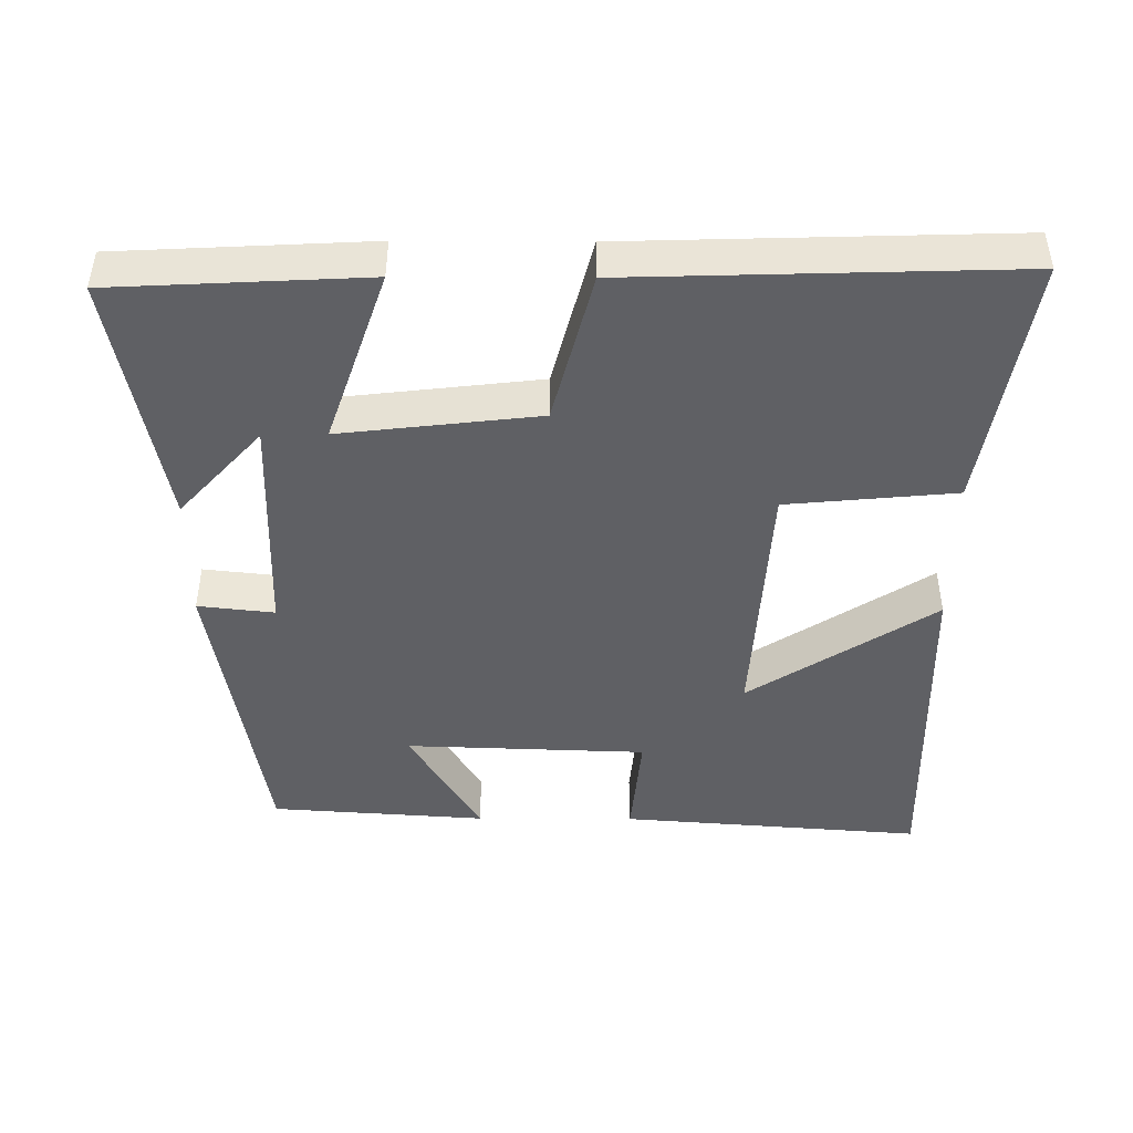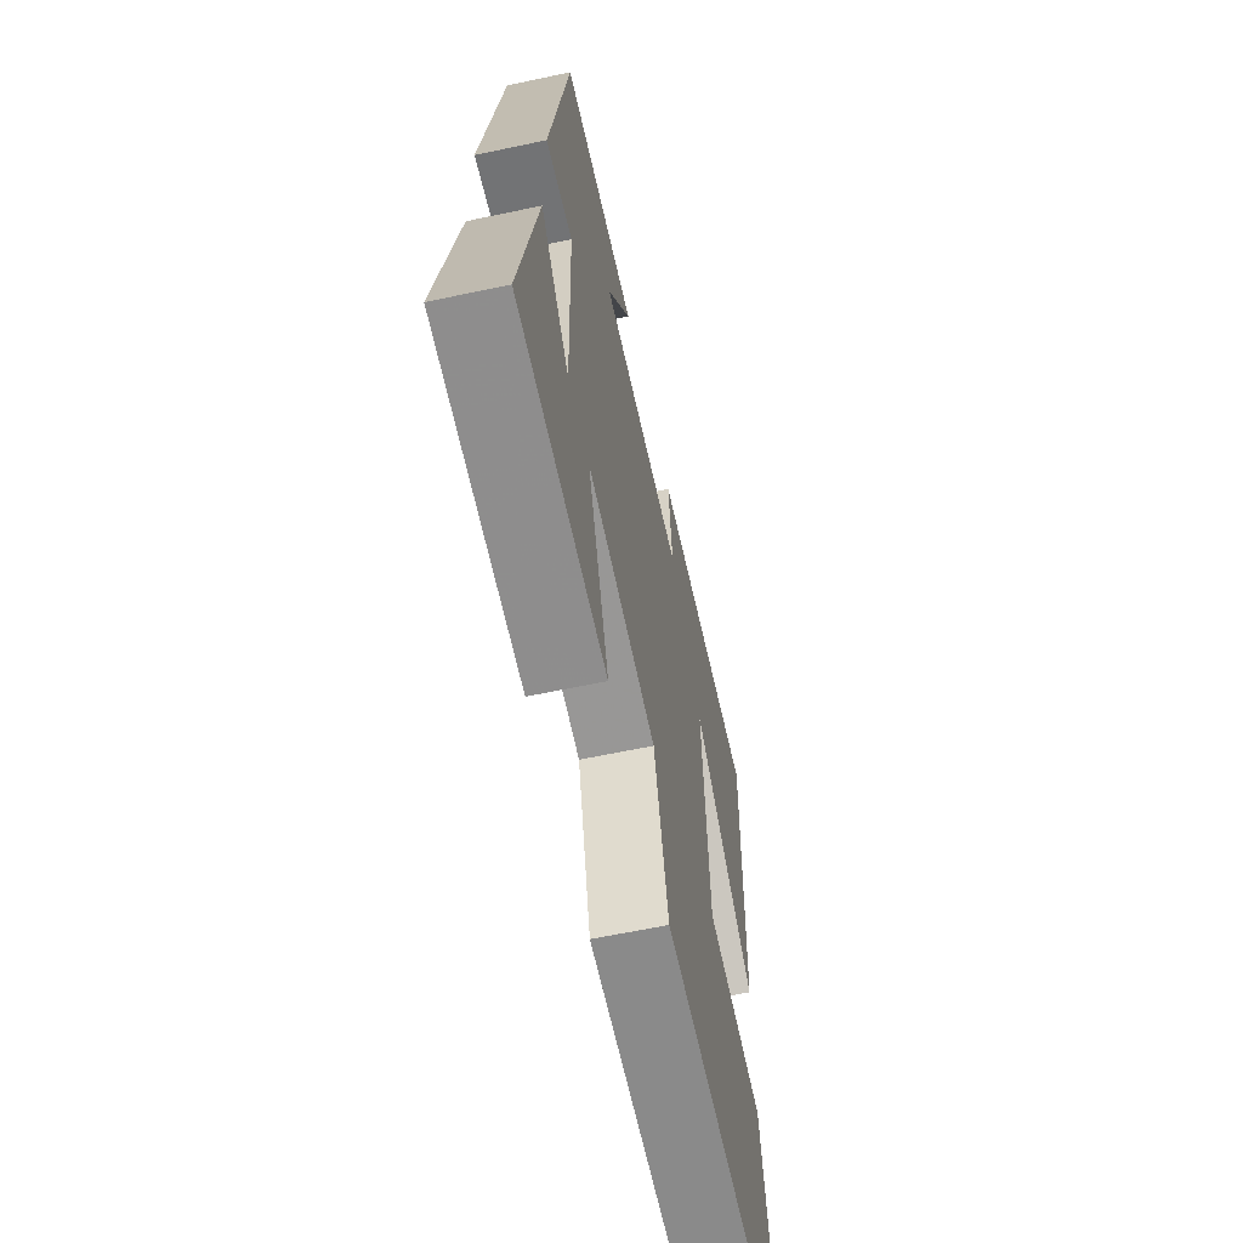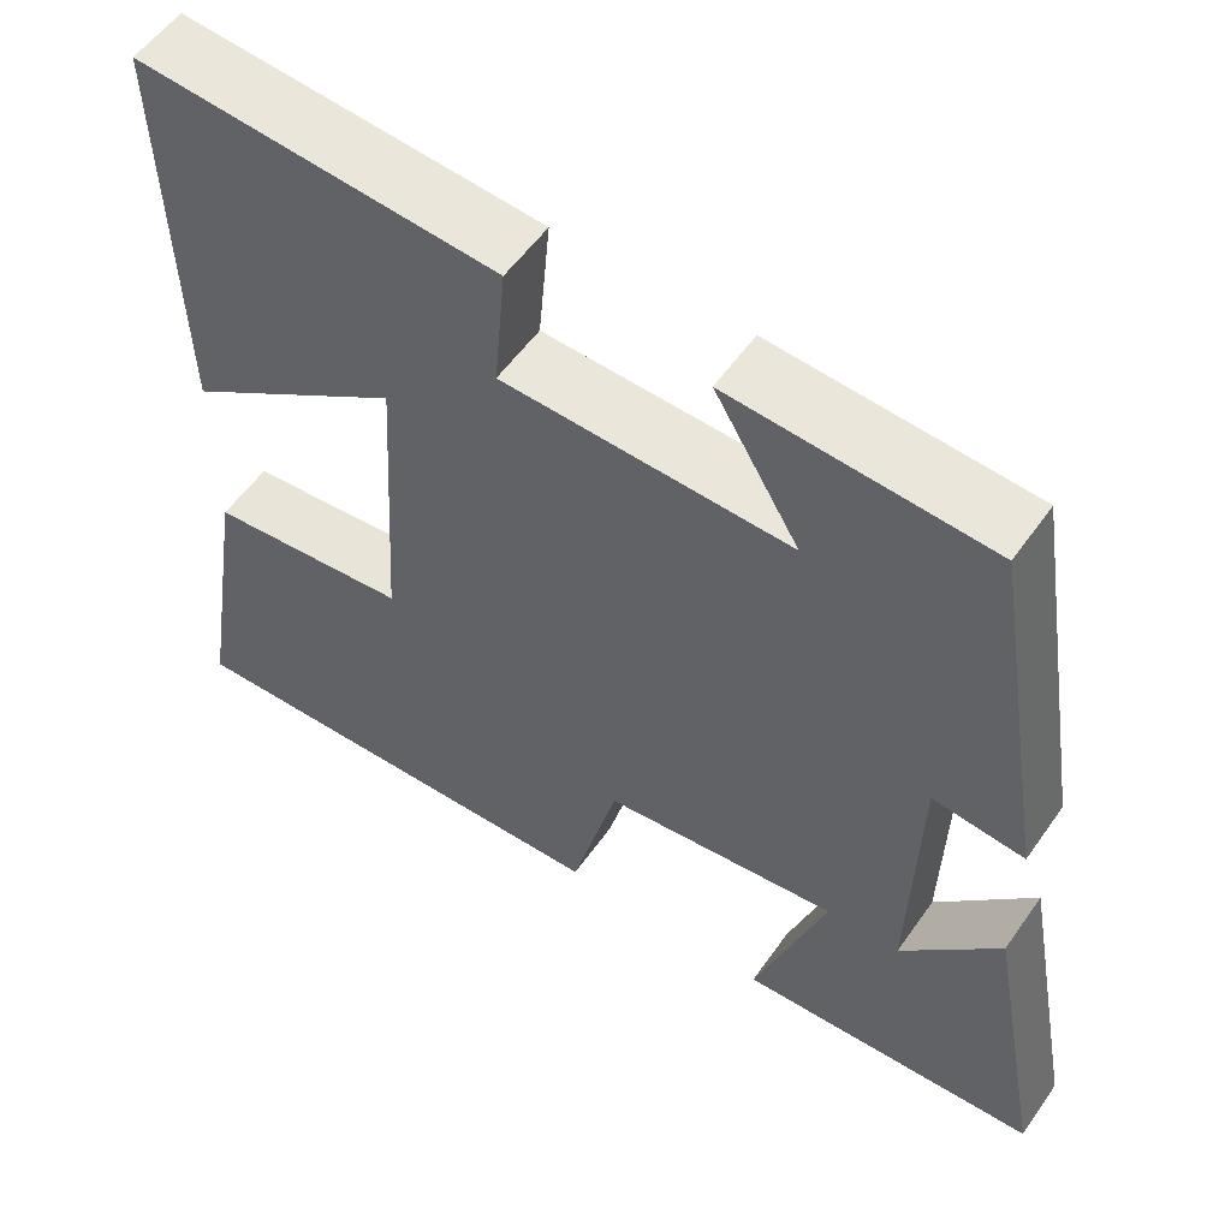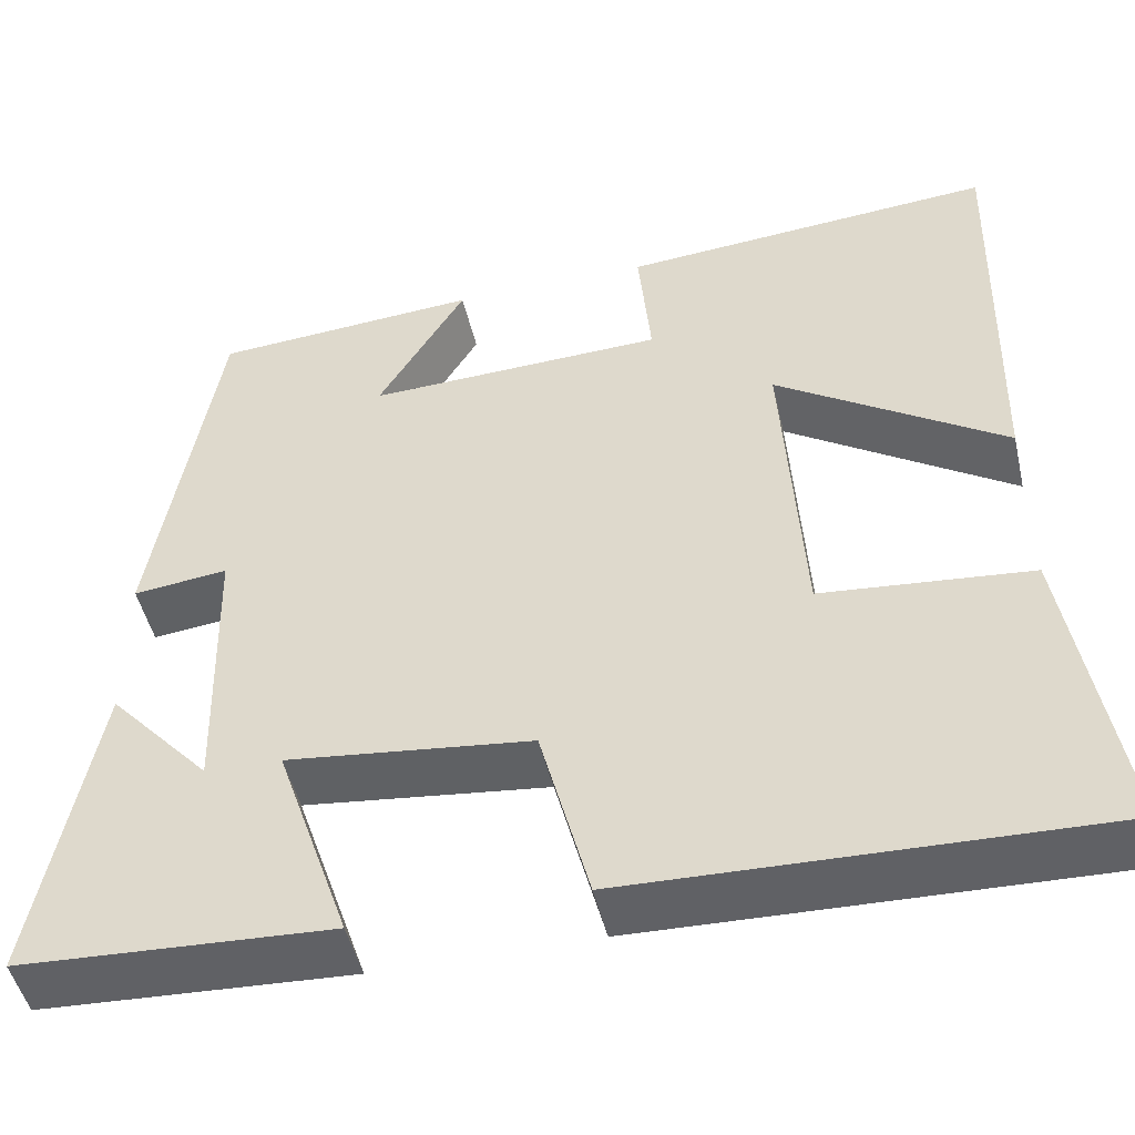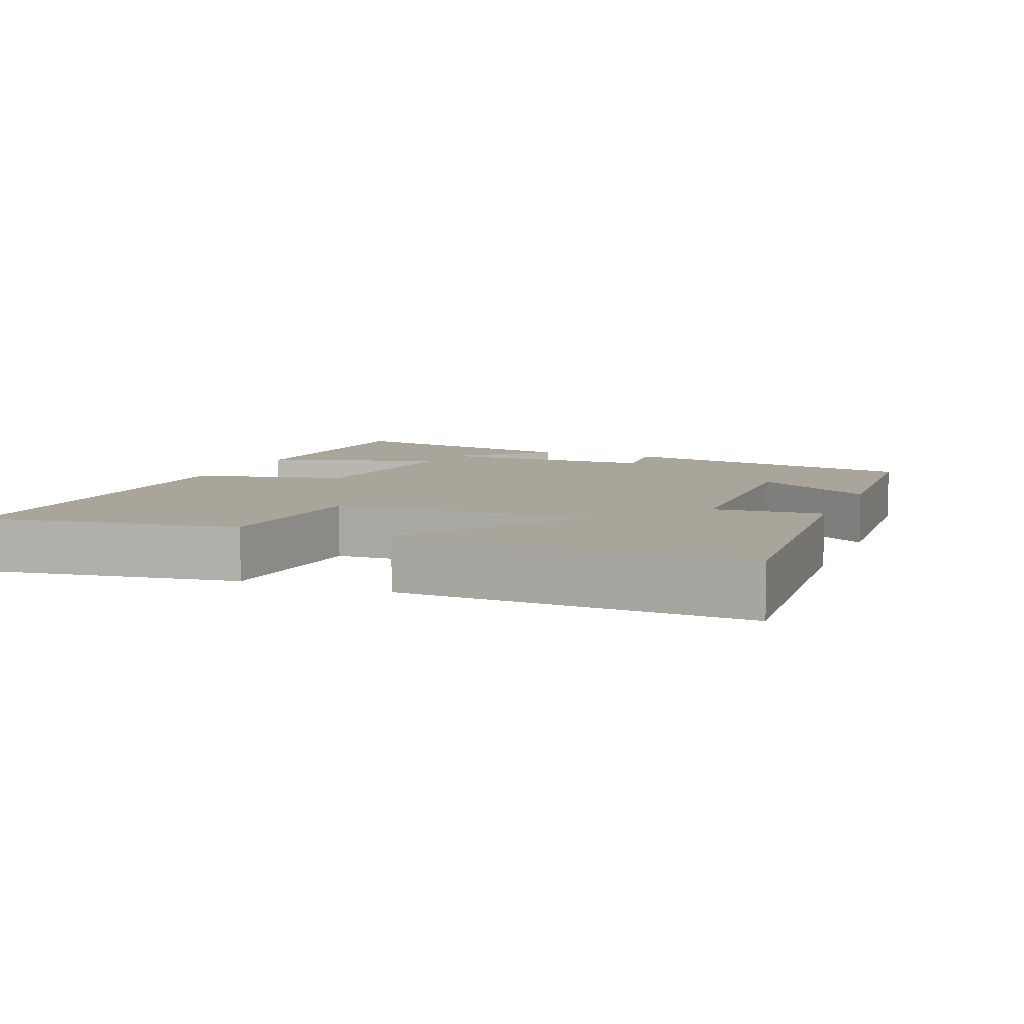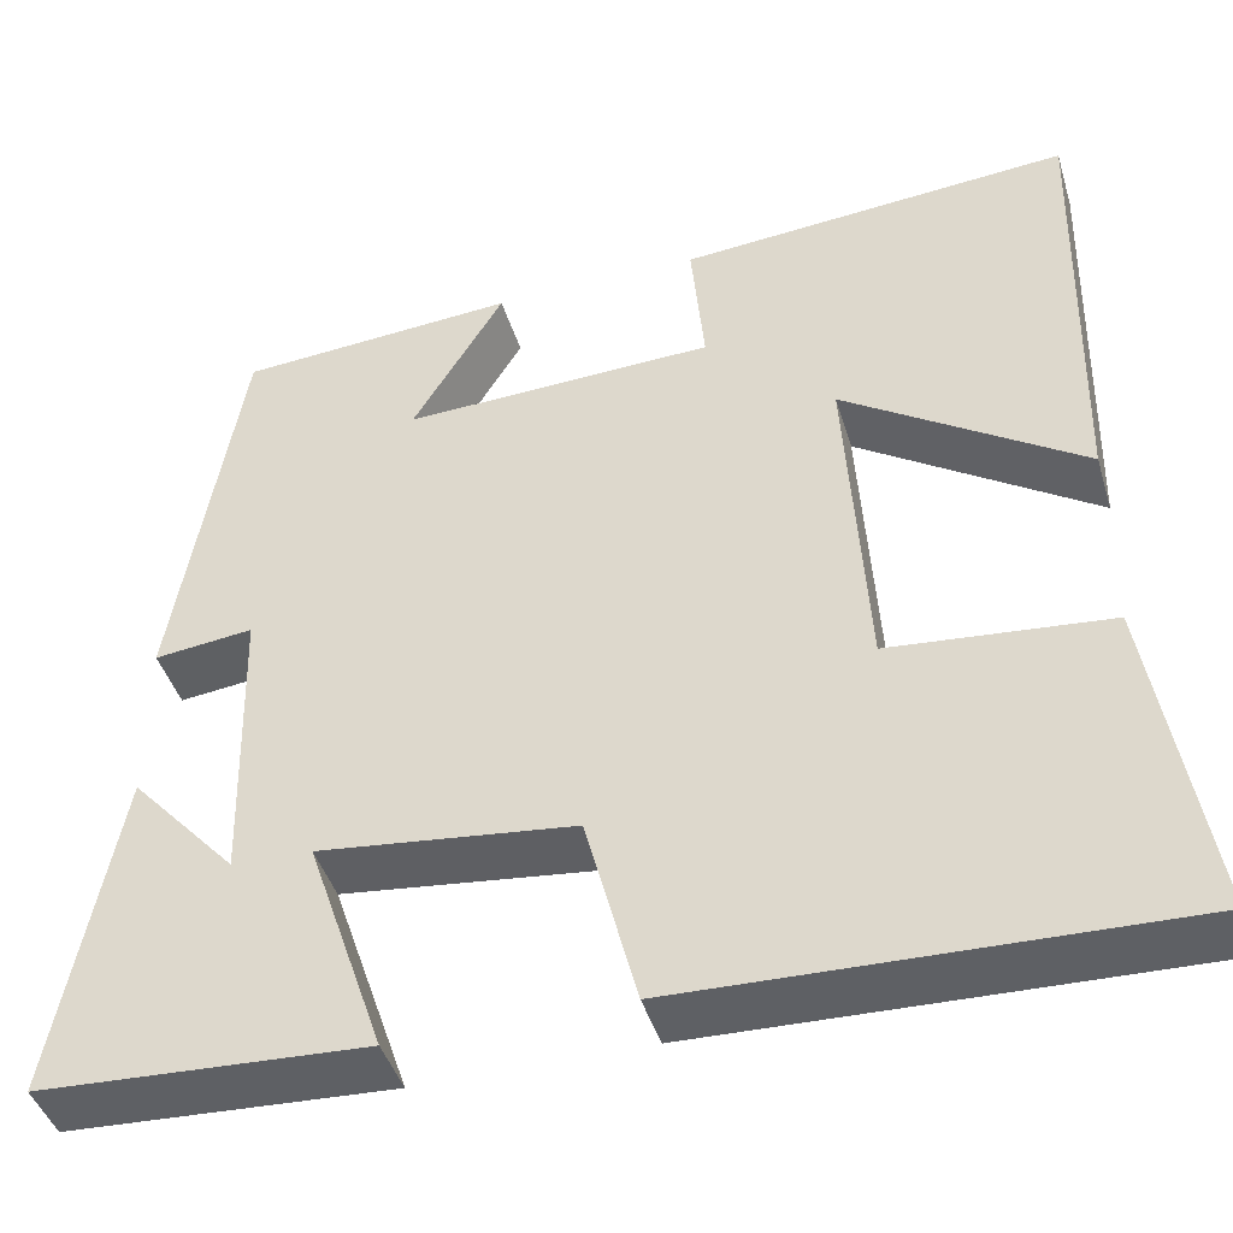
<metadata>
{"format":"obj","ext":"obj","renderer":"f3d","projection":"perspective","resolution":1024,"background":"white","views":[{"elev":-45.2,"azim":179.7,"up":"+Y"},{"elev":-61.9,"azim":102.2,"up":"+Z"},{"elev":55.4,"azim":34.5,"up":"+Z"},{"elev":-48.3,"azim":-167.0,"up":"+Z"},{"elev":7.7,"azim":-67.8,"up":"+Y"},{"elev":-43.5,"azim":-163.4,"up":"+Z"}]}
</metadata>
<code>
v -0.511 0.07 0.533
v -0.092 0.07 0.5
v -0.106 0.07 0.348
v 0.228 0.07 0.336
v 0.13 0.07 0.5
v 0.429 0.07 0.479
v 0.5 0.07 0.051
v 0.394 0.07 0.063
v 0.386 0.07 -0.253
v 0.5 0.07 -0.127
v 0.567 0.07 -0.482
v 0.218 0.07 -0.5
v 0.301 0.07 -0.256
v 0.027 0.07 -0.288
v -0.028 0.07 -0.5
v -0.558 0.07 -0.516
v -0.5 0.07 -0.161
v -0.266 0.07 -0.139
v -0.244 0.07 0.221
v -0.5 0.07 0.053
v -0.511 0 0.533
v -0.092 0 0.5
v -0.106 0 0.348
v 0.228 0 0.336
v 0.13 0 0.5
v 0.429 0 0.479
v 0.5 0 0.051
v 0.394 0 0.063
v 0.386 0 -0.253
v 0.5 0 -0.127
v 0.567 0 -0.482
v 0.218 0 -0.5
v 0.301 0 -0.256
v 0.027 0 -0.288
v -0.028 0 -0.5
v -0.558 0 -0.516
v -0.5 0 -0.161
v -0.266 0 -0.139
v -0.244 0 0.221
v -0.5 0 0.053
f 1 2 3
f 20 1 3
f 19 20 3
f 18 19 3 4
f 16 17 18
f 15 16 18
f 14 15 18
f 13 14 18 4
f 11 12 13
f 9 10 11
f 9 11 13
f 8 9 13 4
f 6 7 8
f 5 6 8
f 4 5 8
f 23 22 21
f 23 21 40
f 23 40 39
f 24 23 39 38
f 38 37 36
f 38 36 35
f 38 35 34
f 24 38 34 33
f 33 32 31
f 31 30 29
f 33 31 29
f 24 33 29 28
f 28 27 26
f 28 26 25
f 28 25 24
f 1 21 22 2
f 2 22 23 3
f 3 23 24 4
f 4 24 25 5
f 5 25 26 6
f 6 26 27 7
f 7 27 28 8
f 8 28 29 9
f 9 29 30 10
f 10 30 31 11
f 11 31 32 12
f 12 32 33 13
f 13 33 34 14
f 14 34 35 15
f 15 35 36 16
f 16 36 37 17
f 17 37 38 18
f 18 38 39 19
f 19 39 40 20
f 20 40 21 1

</code>
